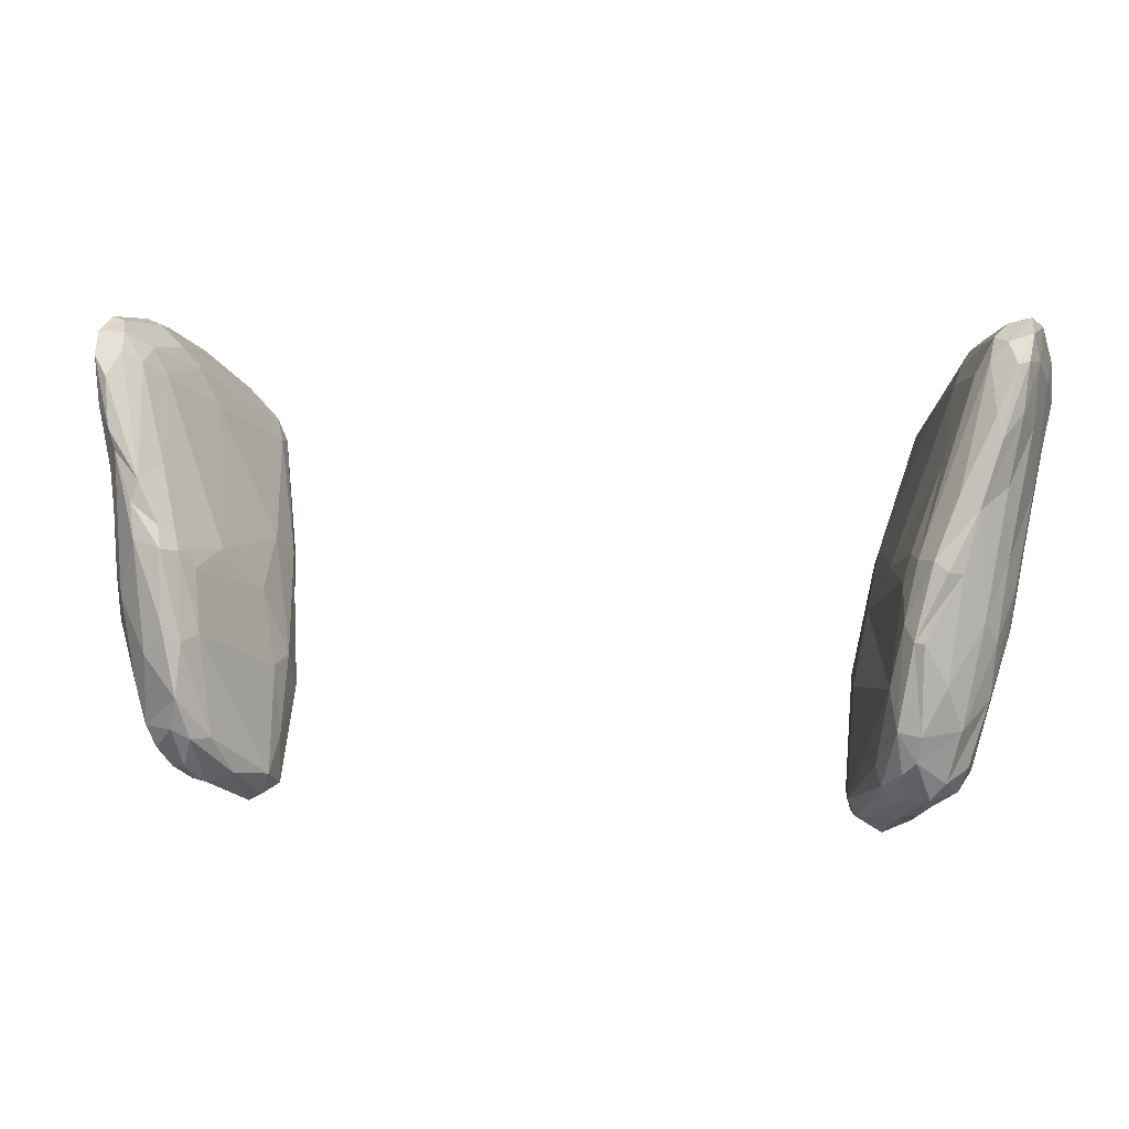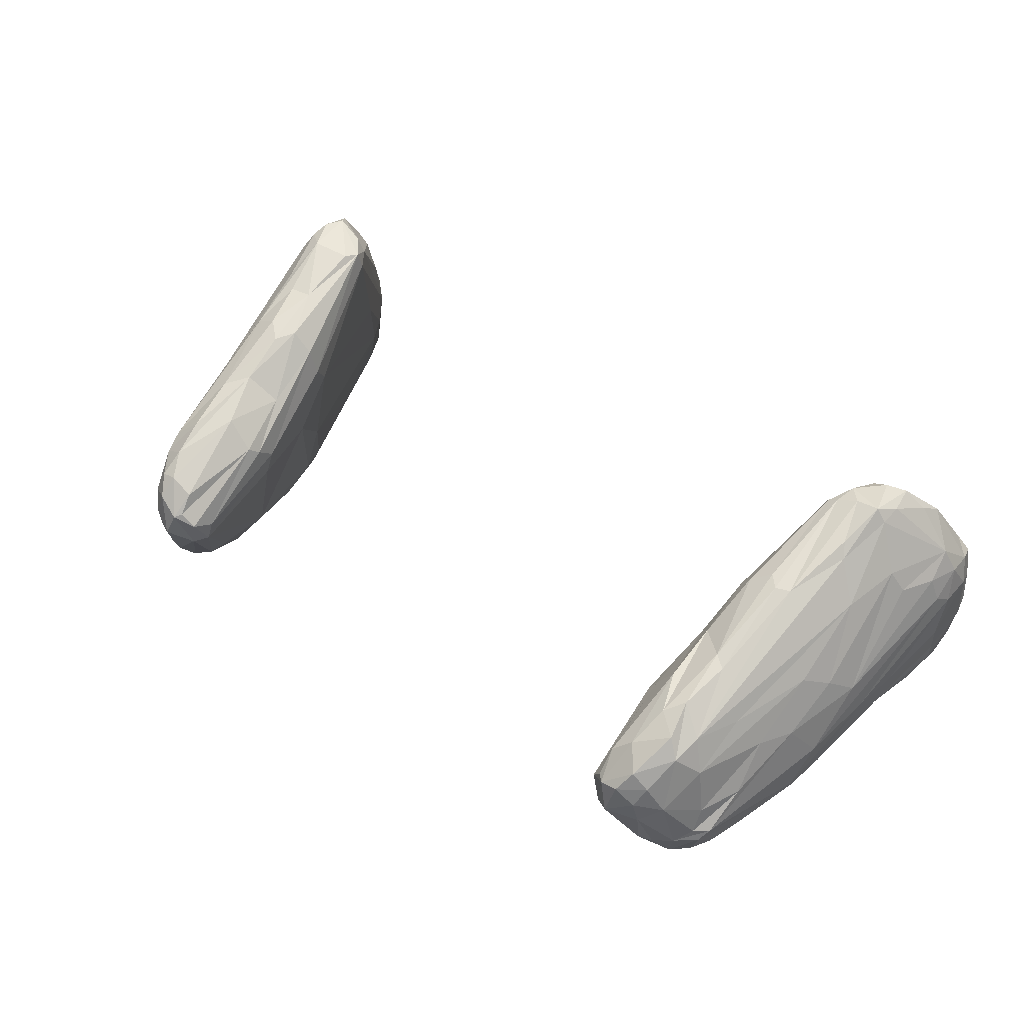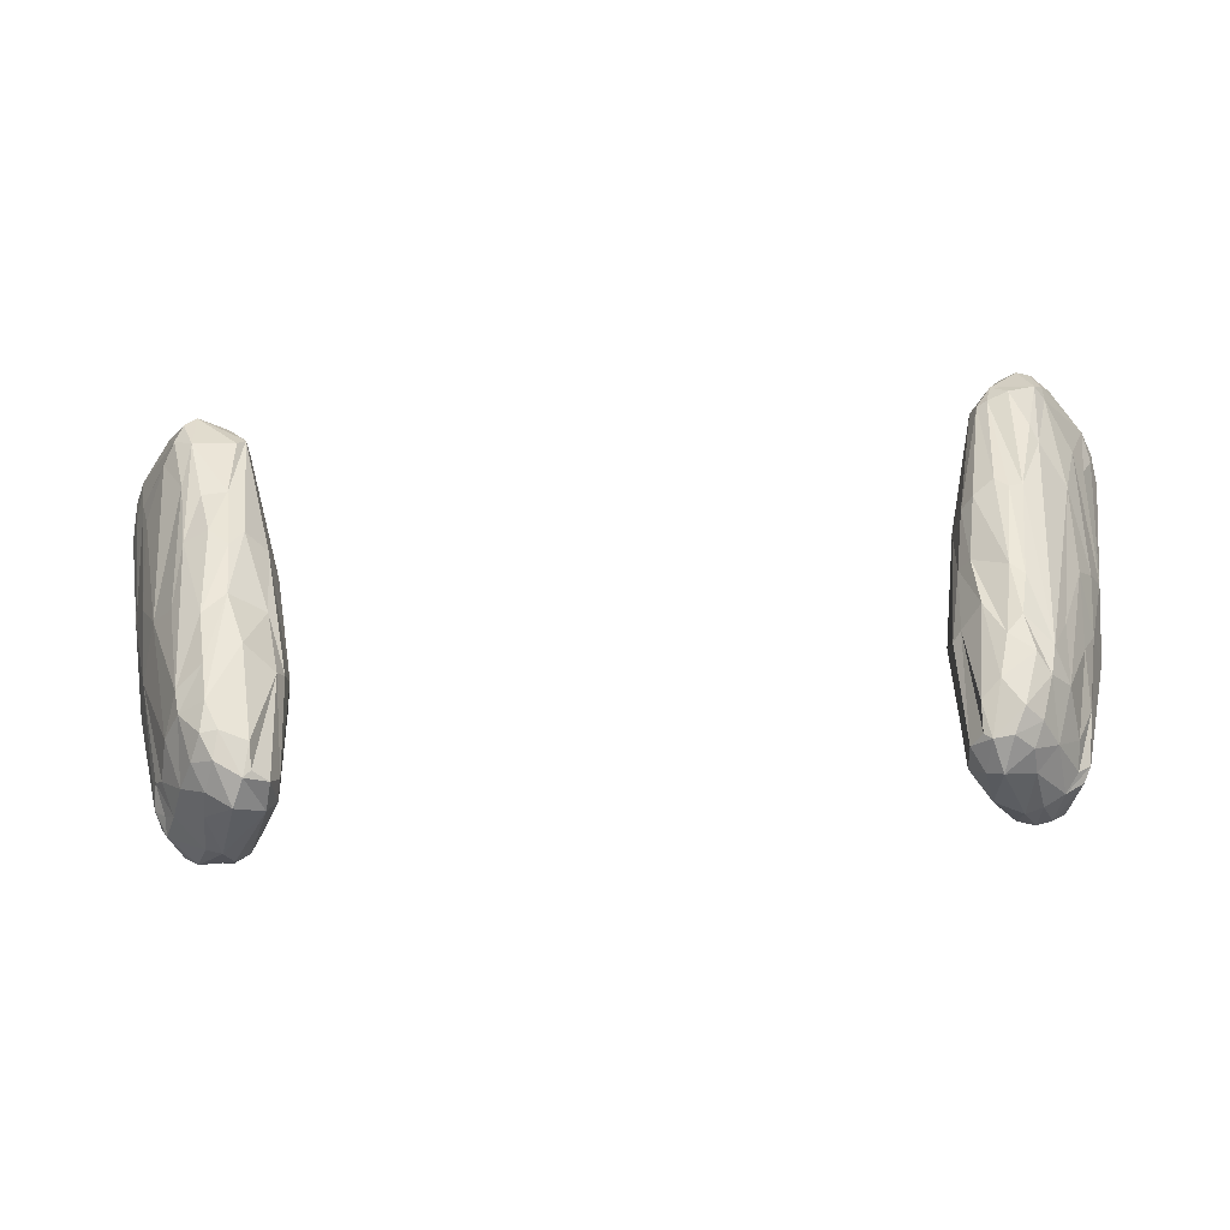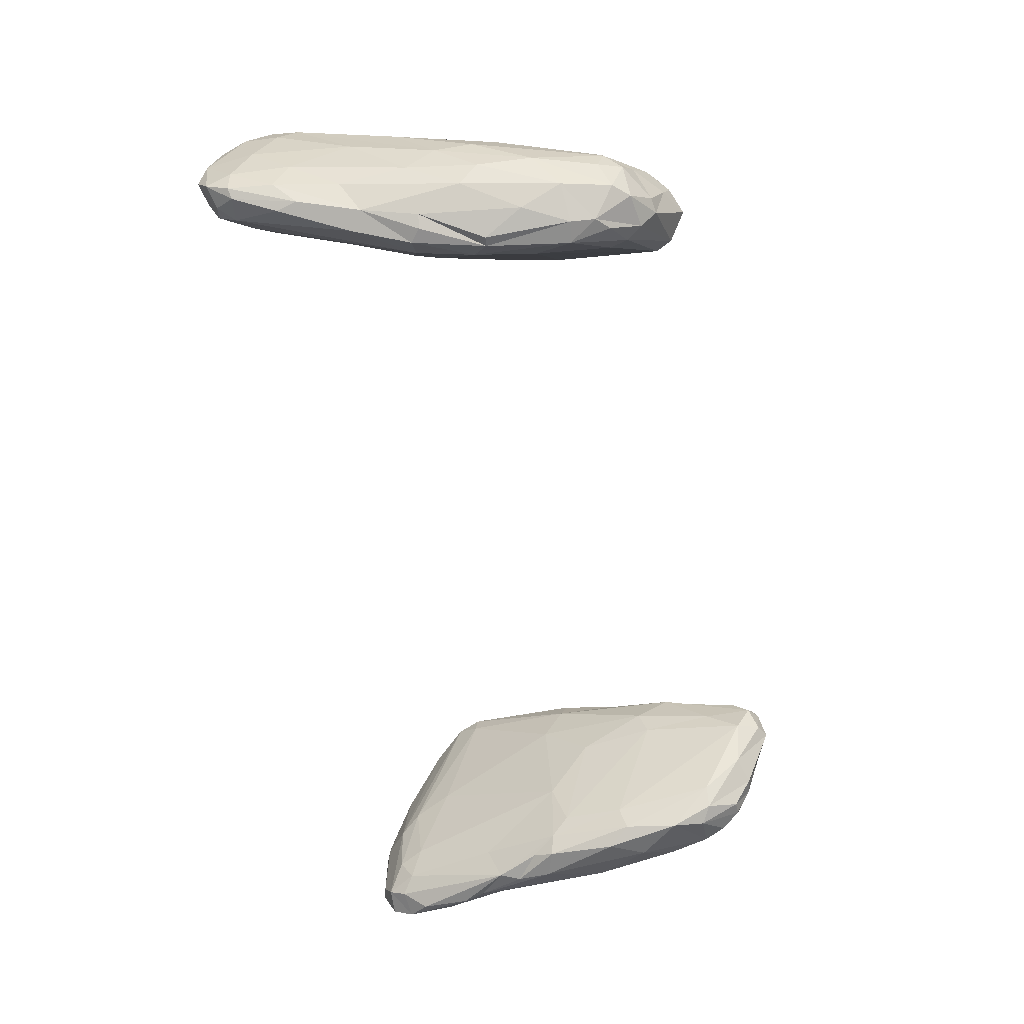
<metadata>
{"format":"obj","ext":"obj","renderer":"f3d","projection":"perspective","resolution":1024,"background":"white","views":[{"elev":6.9,"azim":-167.5,"up":"+Y"},{"elev":42.9,"azim":39.0,"up":"+Z"},{"elev":-64.4,"azim":3.4,"up":"+Y"},{"elev":-66.8,"azim":-79.1,"up":"+Z"}]}
</metadata>
<code>
g default
v 0.2152 1.292 -0.00099
v 0.189 1.262 0.06237
v -0.1847 1.196 0.04539
v -0.1855 1.262 0.06552
v -0.2125 1.274 -0.00664
v 0.215 1.403 0.1553
v 0.2334 1.428 0.0884
v -0.2153 1.41 0.1624
v -0.2299 1.431 0.09994
v -0.197 1.342 0.1029
v 0.2193 1.397 0.1738
v 0.2202 1.33 0.1558
v 0.3 1.438 0.09789
v 0.2982 1.431 0.06819
v 0.2907 1.385 0.05495
v -0.3 1.436 0.08808
v -0.2907 1.385 0.0566
v -0.2084 1.326 0.1498
v -0.2652 1.396 0.1654
v -0.2627 1.3 0.1075
v -0.245 1.456 0.1216
v -0.2587 1.474 0.09214
v -0.2509 1.468 0.08104
v 0.1877 1.194 0.04432
v 0.2094 1.226 0.00114
v 0.2759 1.324 0.09402
v 0.2757 1.391 0.1439
v 0.2846 1.342 0.07943
v -0.2079 1.215 0.00197
v -0.2151 1.204 0.00351
v -0.278 1.385 0.134
v -0.2755 1.332 0.1011
v -0.2831 1.404 0.1359
v 0.2944 1.44 0.04444
v 0.2773 1.393 0.0114
v 0.2873 1.386 0.0358
v 0.2005 1.343 0.1016
v 0.2132 1.341 0.03667
v -0.2782 1.348 0.01781
v -0.2772 1.392 0.01144
v -0.2434 1.448 0.05644
v -0.2389 1.404 0.01949
v -0.2084 1.339 0.04233
v 0.2275 1.323 0.1535
v 0.2362 1.327 0.1524
v 0.2283 1.264 0.126
v 0.2213 1.181 0.06197
v 0.2232 1.185 0.04496
v -0.2158 1.312 0.1485
v -0.2276 1.267 0.1274
v -0.2284 1.323 0.1535
v -0.2203 1.181 0.06185
v -0.2052 1.174 0.05474
v -0.2239 1.185 0.04396
v -0.2699 1.433 0.00016
v -0.2809 1.462 0.01024
v -0.2809 1.486 0.08344
v -0.2877 1.488 0.0443
v -0.2736 1.484 0.04372
v 0.2503 1.21 0.02937
v 0.2515 1.217 0.04574
v 0.2459 1.279 -0.01546
v 0.2664 1.314 -0.00206
v -0.2363 1.194 0.05729
v -0.2445 1.203 0.03505
v -0.2509 1.215 0.05064
v -0.2462 1.278 -0.01494
v -0.2536 1.343 -0.01186
v -0.266 1.314 -0.00253
v -0.2179 1.251 -0.01672
v -0.2268 1.304 -0.0193
v -0.2319 1.249 -0.01726
v -0.2273 1.35 -0.00604
v -0.2648 1.464 0.01837
v -0.2503 1.388 -0.0089
v 0.2904 1.48 0.1088
v 0.2811 1.486 0.08332
v 0.2926 1.482 0.08472
v 0.2601 1.4 0.1748
v 0.2668 1.356 0.1364
v -0.2881 1.485 0.09502
v -0.294 1.482 0.06043
v -0.2687 1.437 0.1661
v -0.2581 1.403 0.1778
v -0.2897 1.44 0.1374
v 0.2056 1.199 0.09619
v 0.1942 1.194 0.08616
v 0.202 1.248 0.117
v -0.211 1.193 0.09309
v -0.2024 1.247 0.1171
v -0.195 1.192 0.08554
v 0.2217 1.417 0.166
v 0.254 1.468 0.07679
v 0.2383 1.438 0.1572
v 0.2606 1.414 0.1774
v 0.2693 1.438 0.1653
v 0.2901 1.44 0.1366
v 0.2292 1.41 0.1804
v 0.2467 1.423 0.1842
v 0.2538 1.4 0.1836
v 0.2255 1.397 0.1773
v 0.1907 1.246 0.1017
v 0.194 1.181 0.07255
v 0.1873 1.184 0.06366
v 0.1952 1.179 0.0498
v 0.2022 1.199 0.02004
v -0.221 1.355 0.1627
v -0.2545 1.434 0.1776
v -0.2531 1.412 0.1844
v 0.2464 1.219 0.0784
v 0.2622 1.264 0.077
v 0.2383 1.224 0.1005
v 0.2492 1.254 0.09909
v -0.2383 1.225 0.1009
v -0.2462 1.217 0.07584
v -0.248 1.286 0.1213
v -0.1859 1.247 0.09768
v -0.1826 1.199 0.05779
v -0.1854 1.184 0.06409
v -0.2185 1.193 0.01577
v -0.1899 1.185 0.04561
v 0.2333 1.302 -0.01967
v 0.2504 1.388 -0.00786
v 0.2773 1.451 0.00684
v 0.2707 1.467 0.01854
v 0.2951 1.464 0.115
v 0.2824 1.476 0.1195
v 0.2836 1.396 0.1291
v 0.2925 1.421 0.1244
v -0.2787 1.465 0.1367
v -0.2959 1.466 0.1126
v -0.2901 1.41 0.1227
v 0.2518 1.233 -0.00202
v 0.2539 1.213 0.02089
v 0.2577 1.258 -0.00243
v 0.2872 1.354 0.05405
v 0.2964 1.472 0.05755
v 0.2842 1.433 0.01173
v -0.2997 1.46 0.09752
v -0.2847 1.434 0.01225
v 0.2245 1.253 -0.01916
v 0.2221 1.288 -0.0141
v -0.2208 1.224 -0.00973
v -0.2295 1.233 -0.01354
v -0.246 1.218 -0.0006
v -0.2666 1.461 0.1435
v -0.2734 1.478 0.1079
v -0.2489 1.452 0.146
v 0.257 1.433 0.178
v 0.237 1.424 0.1792
v 0.2542 1.452 0.1519
v 0.2727 1.453 0.1563
v 0.2188 1.194 0.0147
v 0.227 1.206 -0.00046
v 0.2361 1.206 0.00217
v -0.2366 1.208 0.00066
v -0.2161 1.407 0.1744
v -0.1935 1.332 0.1161
v -0.2577 1.225 0.0134
v 0.186 1.245 0.09488
v 0.1861 1.216 0.0626
v 0.2008 1.325 0.1389
v 0.1963 1.329 0.1227
v 0.216 1.402 0.1677
v -0.1967 1.328 0.135
v -0.183 1.254 0.09165
v -0.183 1.267 0.08165
v 0.2585 1.219 0.02811
v 0.2804 1.308 0.04525
v 0.2716 1.288 0.07267
v -0.2231 1.422 0.1661
v -0.2693 1.266 0.01641
v -0.2728 1.302 0.01078
v -0.2821 1.328 0.03502
v -0.2712 1.289 0.07451
v -0.259 1.221 0.02944
v 0.2714 1.483 0.08121
v 0.2726 1.479 0.02663
v 0.2791 1.485 0.04173
v 0.2876 1.465 0.01469
v -0.2204 1.313 -0.01089
v -0.2042 1.226 0.00489
v -0.2211 1.192 0.09162
v -0.2136 1.181 0.08053
v -0.2275 1.189 0.07544
v -0.2354 1.211 0.09367
v 0.2196 1.332 0.00713
v 0.2419 1.396 0.01239
v 0.2607 1.459 0.02654
v 0.2997 1.46 0.09795
v 0.2972 1.445 0.1196
v -0.2977 1.45 0.05781
v 0.2364 1.194 0.05612
v 0.2168 1.186 0.0858
v 0.2268 1.188 0.07479
v 0.2268 1.344 -0.0031
v 0.2347 1.346 -0.0146
v 0.2223 1.233 0.1164
v 0.2341 1.207 0.09194
v 0.2514 1.451 0.04395
v -0.2713 1.483 0.08314
v -0.2665 1.477 0.02738
v -0.2561 1.455 0.02507
v 0.2099 1.177 0.07339
v 0.2043 1.174 0.05141
v -0.2328 1.303 -0.02097
v 0.1978 1.311 0.06686
v 0.1858 1.267 0.08036
v 0.2291 1.195 0.01747
v 0.2418 1.201 0.02146
v -0.2281 1.195 0.018
v -0.2517 1.21 0.01842
v -0.2497 1.366 0.1631
v 0.2891 1.479 0.0244
v -0.2873 1.464 0.0143
v -0.2893 1.479 0.02433
v -0.2748 1.474 0.01966
v 0.2074 1.324 0.1479
v 0.201 1.287 0.1253
v 0.1948 1.291 0.1172
v -0.2568 1.224 0.04508
v -0.2517 1.213 0.02979
v -0.2138 1.28 0.1325
v -0.1938 1.286 0.1162
v 0.2576 1.465 0.1239
v -0.2543 1.251 -0.00514
v -0.237 1.351 -0.01551
v -0.1929 1.309 0.073
v -0.2186 1.335 0.00333
v 0.2926 1.444 0.0311
v 0.2202 1.269 0.1297
v -0.2919 1.479 0.1062
v -0.219 1.208 0.1036
v -0.222 1.23 0.115
v 0.2265 1.212 0.1045
v 0.2122 1.223 0.1107
v 0.274 1.48 0.1017
v 0.2193 1.226 -0.00899
v 0.2687 1.406 -0.00073
v -0.22 1.397 0.1764
v -0.247 1.424 0.184
v -0.2458 1.393 0.1796
v 0.2379 1.36 -0.00794
v 0.2554 1.374 -0.0093
v 0.2695 1.458 0.1496
v 0.2626 1.242 0.04921
v -0.2282 1.421 0.1763
v 0.273 1.297 0.01183
v -0.2441 1.324 0.1457
v 0.2658 1.306 0.1053
v -0.2798 1.305 0.0431
v -0.2978 1.424 0.1055
v -0.2874 1.356 0.07804
v 0.1984 1.177 0.07152
v -0.1982 1.177 0.07147
v -0.2736 1.42 8e-05
v 0.2471 1.373 0.1699
v 0.2384 1.4 0.1816
v 0.2729 1.419 -0.00054
v 0.2447 1.454 0.08452
v 0.2596 1.468 0.04236
v -0.1941 1.182 0.07337
v 0.2974 1.424 0.1075
v -0.29 1.424 0.03269
v -0.2465 1.458 0.06584
v -0.2822 1.455 0.1429
v 0.2525 1.352 -0.01327
v -0.2619 1.379 -0.00632
v -0.2967 1.445 0.1218
v -0.2363 1.353 0.1625
v 0.2938 1.483 0.06149
v -0.2929 1.463 0.02938
v -0.2454 1.344 -0.01608
v 0.2514 1.366 0.1616
v 0.2882 1.488 0.04497
v 0.2746 1.292 0.01886
v 0.2303 1.233 -0.01351
v -0.2226 1.353 0.00632
v 0.2452 1.218 -0.00123
v 0.2767 1.324 0.0154
g Musculos_Cabeza_1:Massetter:Massetter
f 5 4 3
f 10 9 8
f 15 14 13
f 23 22 21
f 1 25 24
f 28 27 26
f 33 32 31
f 36 35 34
f 7 38 37
f 43 42 41
f 46 45 44
f 51 50 49
f 54 53 52
f 59 58 57
f 63 62 267
f 66 65 64
f 69 68 67
f 72 71 70
f 75 74 73
f 78 77 76
f 80 27 79
f 82 81 57
f 85 84 83
f 91 90 89
f 94 93 92
f 97 96 95
f 100 99 98
f 44 45 101
f 104 103 102
f 106 105 24
f 49 107 51
f 83 109 108
f 61 111 110
f 20 115 114
f 20 114 116
f 119 118 117
f 122 267 62
f 125 124 123
f 76 127 126
f 28 129 128
f 232 131 130
f 253 33 132
f 135 134 133
f 142 141 25
f 144 143 30
f 147 81 146
f 147 146 148
f 151 150 149
f 126 127 152
f 277 155 154
f 144 30 156
f 158 8 157
f 148 146 108
f 164 163 162
f 167 166 118
f 276 169 168
f 99 150 98
f 18 157 107
f 171 148 108
f 174 173 172
f 179 178 177
f 125 180 124
f 70 71 181
f 182 5 3
f 185 184 183
f 64 185 186
f 187 1 2
f 189 123 188
f 191 190 126
f 139 16 269
f 192 16 139
f 122 141 142
f 195 199 194
f 183 186 185
f 178 93 177
f 189 188 200
f 202 59 201
f 74 203 73
f 205 47 204
f 104 105 254
f 52 53 184
f 53 121 255
f 85 132 33
f 85 33 84
f 55 74 75
f 67 68 206
f 38 207 37
f 208 160 163
f 155 209 154
f 155 134 210
f 211 156 120
f 159 145 212
f 213 242 84
f 19 20 213
f 178 214 180
f 216 217 56
f 162 163 220
f 50 223 49
f 224 18 223
f 151 225 94
f 77 179 177
f 226 69 67
f 181 227 73
f 14 137 190
f 230 34 35
f 218 231 12
f 175 115 20
f 135 276 134
f 35 36 63
f 224 117 166
f 90 117 224
f 10 8 158
f 5 228 4
f 232 139 131
f 82 139 232
f 190 78 126
f 234 186 233
f 89 90 233
f 199 198 235
f 236 235 198
f 10 158 167
f 32 175 20
f 38 187 207
f 200 188 38
f 237 225 151
f 76 237 127
f 23 171 8
f 90 224 223
f 233 90 223
f 141 122 62
f 62 135 133
f 206 72 67
f 67 72 226
f 81 130 146
f 146 130 108
f 43 41 10
f 238 277 154
f 106 153 205
f 239 35 63
f 138 35 239
f 40 268 69
f 40 140 268
f 97 95 79
f 80 79 274
f 241 240 157
f 242 241 109
f 102 88 220
f 163 160 220
f 243 197 196
f 243 244 197
f 96 149 95
f 245 151 149
f 202 217 59
f 60 246 61
f 61 246 111
f 247 241 157
f 8 171 157
f 3 167 118
f 30 29 121
f 82 192 139
f 264 40 39
f 237 151 127
f 127 151 245
f 62 63 135
f 37 208 163
f 6 37 163
f 22 147 148
f 201 59 57
f 224 166 165
f 24 105 104
f 33 19 84
f 19 213 84
f 177 93 225
f 177 225 237
f 120 30 121
f 69 39 40
f 249 116 114
f 213 249 242
f 110 111 250
f 251 176 175
f 174 253 252
f 205 204 254
f 184 255 89
f 184 53 255
f 100 274 79
f 112 45 46
f 55 75 256
f 56 55 256
f 105 205 254
f 106 205 105
f 206 71 72
f 71 206 68
f 45 257 258
f 123 124 259
f 124 180 259
f 160 102 220
f 104 102 160
f 21 22 148
f 21 148 171
f 261 200 260
f 260 7 6
f 103 87 102
f 70 5 182
f 143 29 30
f 169 263 28
f 168 169 170
f 258 100 98
f 9 23 8
f 41 9 10
f 207 187 2
f 255 121 119
f 121 3 119
f 141 238 25
f 25 106 24
f 134 276 168
f 134 168 210
f 264 39 17
f 203 202 265
f 203 41 42
f 130 83 108
f 85 83 266
f 170 26 250
f 26 27 80
f 41 265 9
f 203 265 41
f 123 239 244
f 239 63 267
f 210 168 60
f 212 222 176
f 65 54 64
f 200 7 260
f 200 38 7
f 191 126 97
f 126 152 97
f 131 85 266
f 269 252 132
f 228 43 10
f 242 249 270
f 249 50 51
f 180 138 259
f 140 215 256
f 172 176 251
f 176 159 212
f 183 184 89
f 183 89 233
f 162 219 218
f 162 11 164
f 172 159 176
f 241 108 109
f 247 108 241
f 214 178 179
f 217 58 59
f 268 68 69
f 154 209 153
f 156 30 120
f 101 45 258
f 242 240 241
f 270 107 242
f 36 34 14
f 34 137 14
f 123 243 196
f 123 244 243
f 5 229 228
f 202 201 23
f 142 25 1
f 197 142 196
f 214 230 180
f 230 137 34
f 110 113 112
f 71 227 181
f 273 227 71
f 123 196 188
f 188 196 38
f 274 45 112
f 80 274 112
f 176 221 175
f 221 176 222
f 6 163 164
f 92 260 6
f 168 170 246
f 60 168 246
f 68 273 71
f 271 214 275
f 275 77 271
f 216 82 58
f 58 82 57
f 198 112 46
f 96 152 149
f 97 152 96
f 214 179 275
f 275 179 77
f 143 70 29
f 144 70 143
f 3 118 119
f 125 123 189
f 24 104 161
f 153 209 48
f 211 120 54
f 65 211 54
f 220 88 219
f 220 219 162
f 113 80 112
f 250 26 80
f 90 91 117
f 262 117 91
f 31 19 33
f 162 218 11
f 218 12 11
f 261 189 200
f 178 189 261
f 234 223 50
f 249 114 50
f 212 211 65
f 156 211 212
f 155 210 209
f 127 245 152
f 122 142 197
f 197 267 122
f 4 228 167
f 3 4 167
f 27 97 79
f 28 128 27
f 126 78 76
f 174 172 251
f 253 174 251
f 114 234 50
f 141 62 133
f 226 72 144
f 278 42 43
f 107 157 240
f 107 240 242
f 73 42 278
f 73 203 42
f 128 129 97
f 128 97 27
f 253 132 252
f 141 277 238
f 141 133 277
f 72 70 144
f 196 187 38
f 149 99 100
f 149 150 99
f 256 215 56
f 216 56 215
f 270 51 107
f 249 51 270
f 231 44 12
f 12 44 101
f 279 134 155
f 277 279 155
f 145 156 212
f 145 144 156
f 223 18 49
f 49 18 107
f 192 17 16
f 264 17 192
f 170 28 26
f 170 169 28
f 149 100 95
f 100 79 95
f 201 57 147
f 57 81 147
f 77 237 76
f 77 177 237
f 229 43 228
f 135 248 276
f 110 112 199
f 112 198 199
f 115 186 114
f 114 186 234
f 70 181 5
f 201 147 22
f 23 201 22
f 82 232 81
f 227 75 73
f 268 75 227
f 52 184 185
f 54 52 64
f 29 70 182
f 64 52 185
f 257 100 258
f 274 100 257
f 181 73 229
f 130 131 266
f 130 266 83
f 129 191 97
f 13 190 191
f 269 132 85
f 151 94 150
f 17 174 252
f 36 14 15
f 280 15 136
f 186 183 233
f 15 13 136
f 263 13 191
f 17 252 16
f 16 252 269
f 250 80 113
f 250 113 110
f 123 259 239
f 259 138 239
f 256 75 268
f 140 256 268
f 254 103 104
f 103 254 87
f 262 255 119
f 255 262 91
f 93 261 260
f 93 260 92
f 265 202 23
f 47 195 204
f 48 193 47
f 193 195 47
f 56 74 55
f 152 245 149
f 87 254 86
f 255 91 89
f 145 159 172
f 207 2 208
f 2 24 161
f 74 202 203
f 202 74 217
f 153 48 205
f 54 120 53
f 120 121 53
f 263 191 129
f 5 181 229
f 133 279 277
f 169 136 263
f 276 136 169
f 214 271 137
f 82 272 192
f 92 6 164
f 173 226 172
f 28 263 129
f 171 108 247
f 171 247 157
f 131 269 85
f 48 47 205
f 125 189 178
f 178 180 125
f 226 144 145
f 226 145 172
f 117 118 166
f 268 227 273
f 268 273 68
f 81 232 130
f 101 258 98
f 280 136 276
f 224 165 18
f 18 165 157
f 253 251 175
f 175 32 253
f 231 198 46
f 231 46 44
f 29 3 121
f 29 182 3
f 84 242 109
f 83 84 109
f 14 190 13
f 39 173 174
f 111 170 250
f 246 170 111
f 194 199 235
f 25 238 106
f 207 208 37
f 244 239 267
f 244 267 197
f 175 66 115
f 60 61 193
f 193 61 110
f 254 204 194
f 195 194 204
f 178 261 93
f 167 228 10
f 86 235 236
f 19 31 20
f 32 20 31
f 217 216 58
f 280 276 248
f 119 117 262
f 154 153 238
f 106 238 153
f 63 248 135
f 248 63 280
f 173 69 226
f 39 69 173
f 164 11 98
f 92 164 98
f 88 236 219
f 236 198 231
f 219 231 218
f 219 236 231
f 140 40 264
f 272 264 192
f 138 230 35
f 180 230 138
f 213 20 116
f 213 116 249
f 167 158 165
f 158 157 165
f 63 36 280
f 230 214 137
f 193 110 199
f 193 199 195
f 87 86 88
f 229 278 43
f 73 278 229
f 265 23 9
f 221 65 66
f 221 66 175
f 11 101 98
f 12 101 11
f 23 21 171
f 225 93 94
f 160 161 104
f 233 223 234
f 136 13 263
f 94 92 150
f 221 222 65
f 222 212 65
f 142 1 196
f 196 1 187
f 66 64 115
f 210 60 193
f 115 64 186
f 131 139 269
f 254 194 86
f 194 235 86
f 216 215 272
f 216 272 82
f 208 161 160
f 2 161 208
f 6 7 37
f 150 92 98
f 1 24 2
f 217 74 56
f 274 257 45
f 86 236 88
f 133 134 279
f 209 210 48
f 48 210 193
f 253 32 33
f 36 15 280
f 137 271 78
f 271 77 78
f 272 215 140
f 140 264 272
f 167 165 166
f 17 39 174
f 137 78 190
f 102 87 88

</code>
